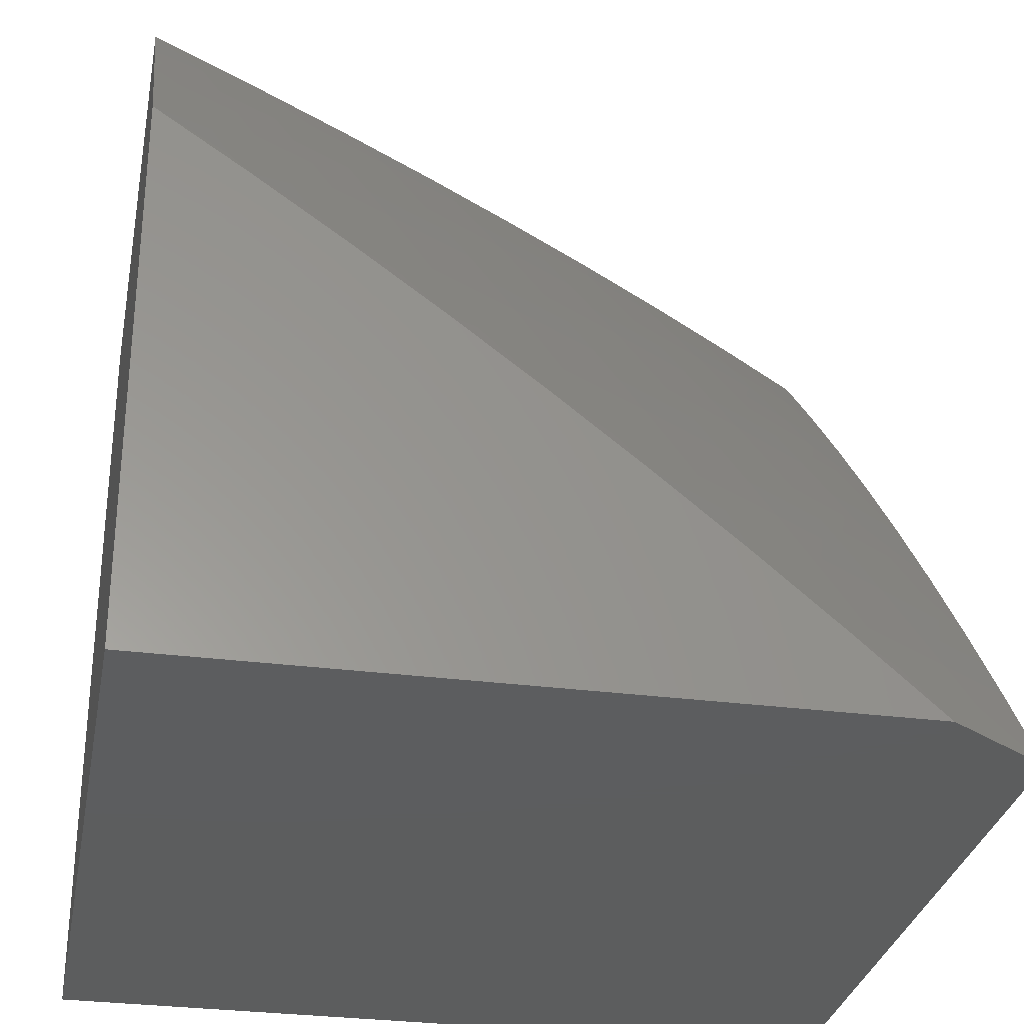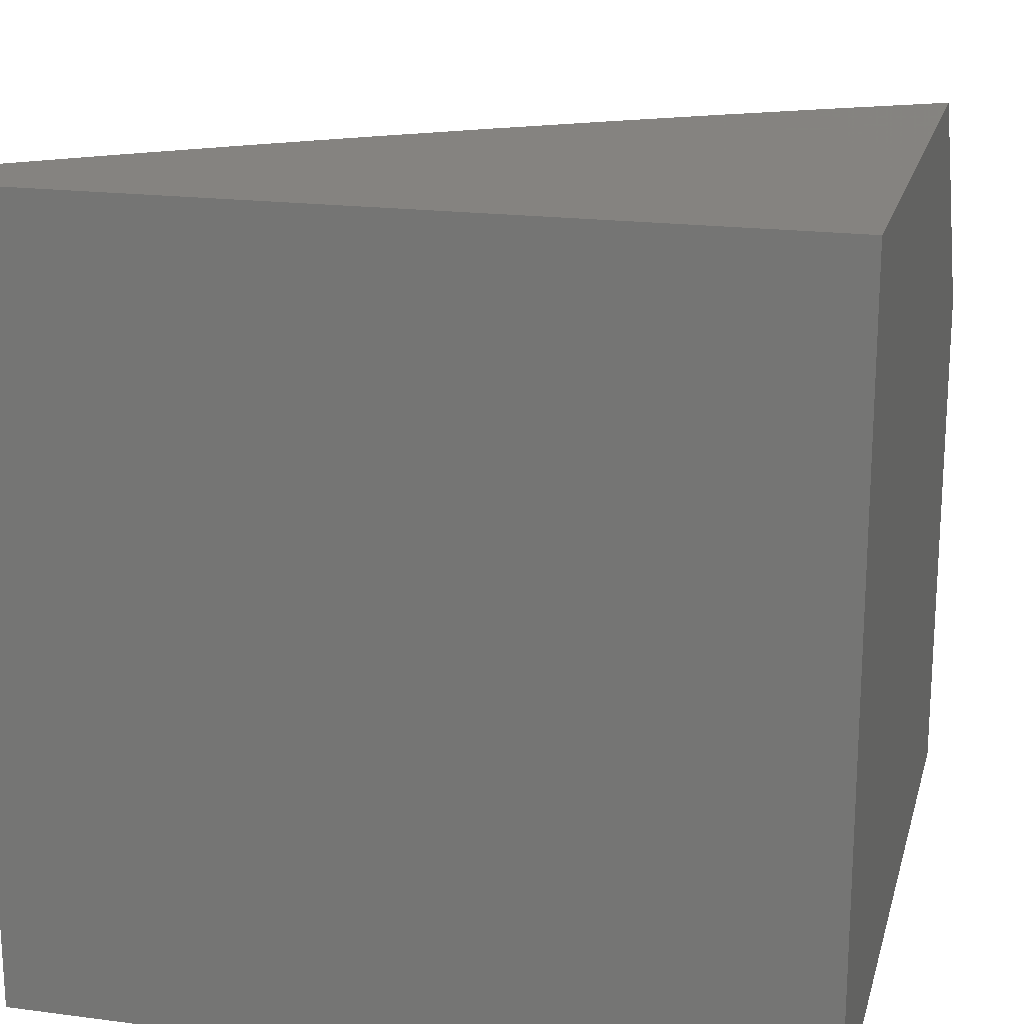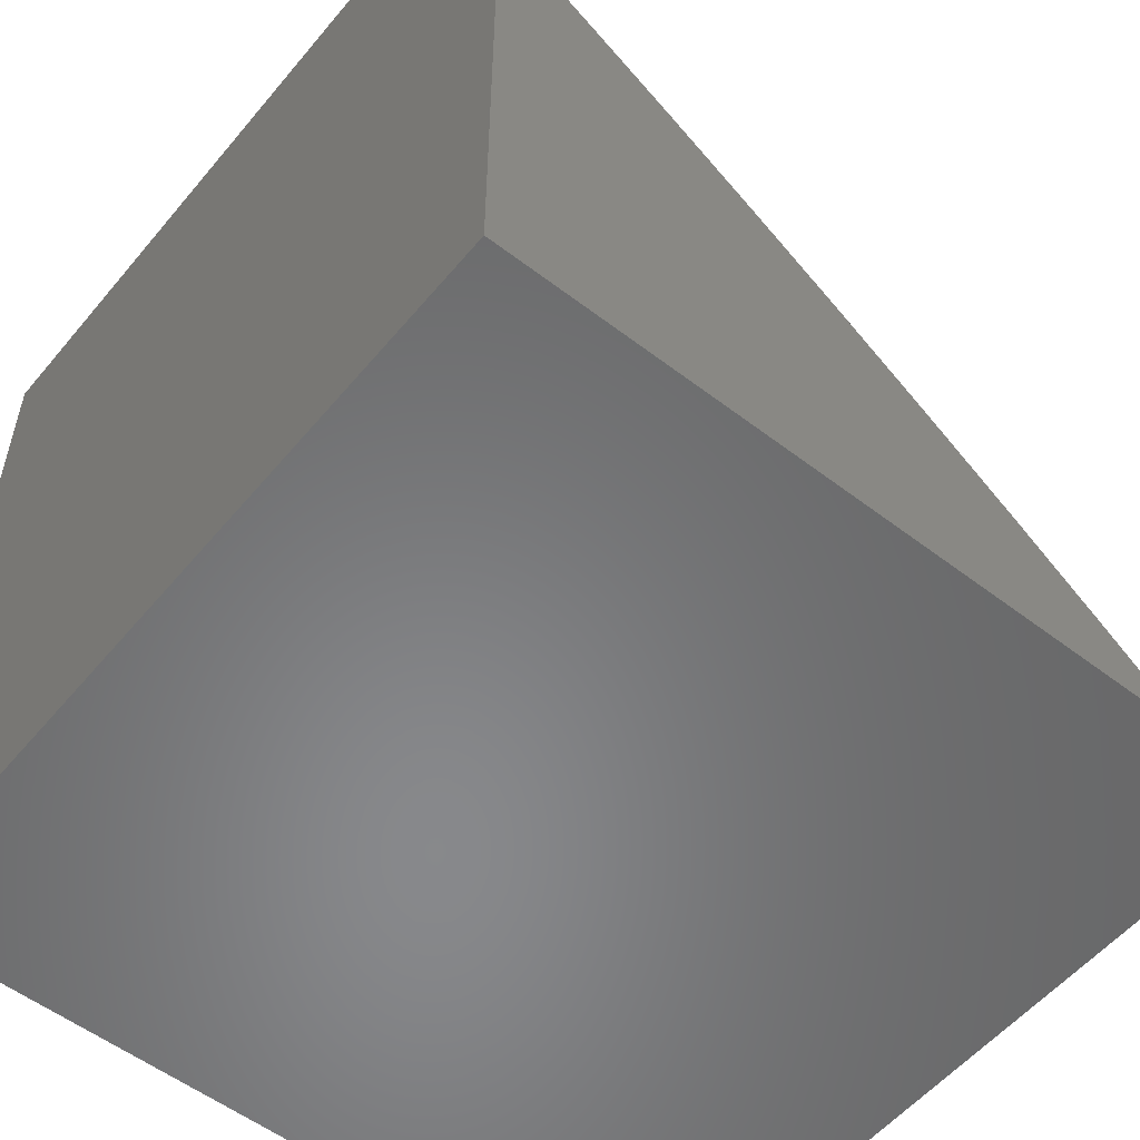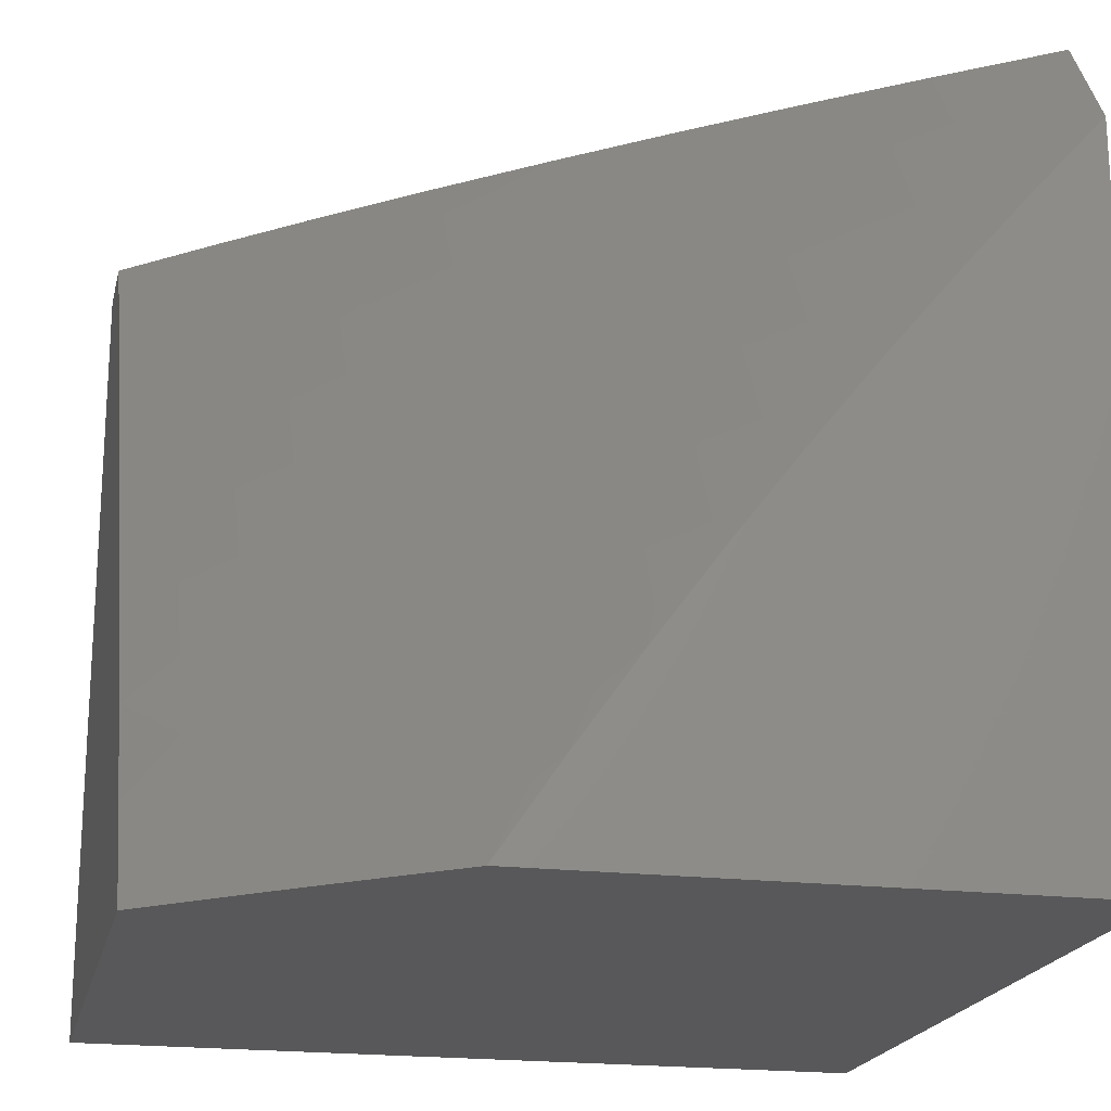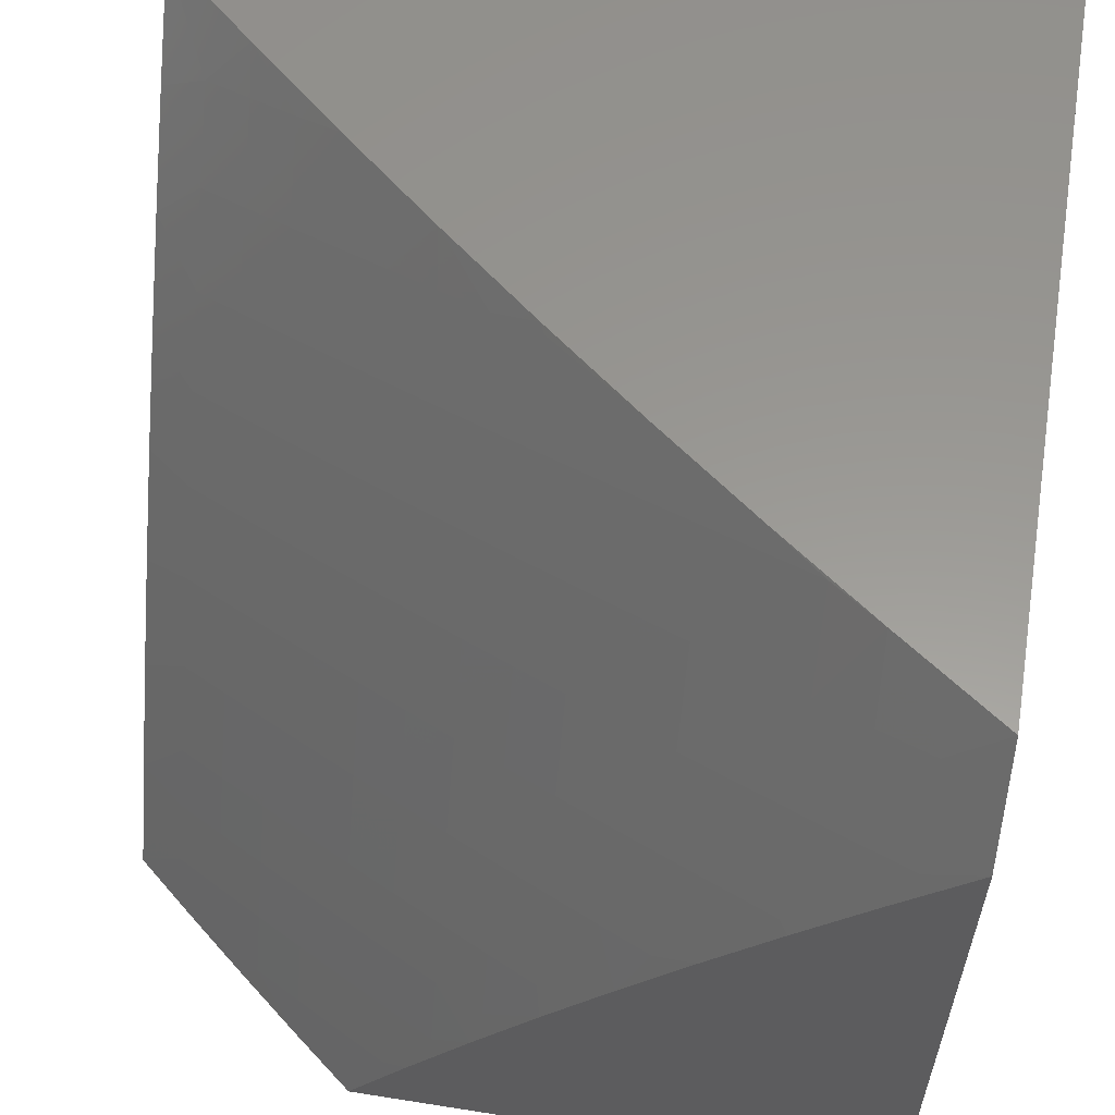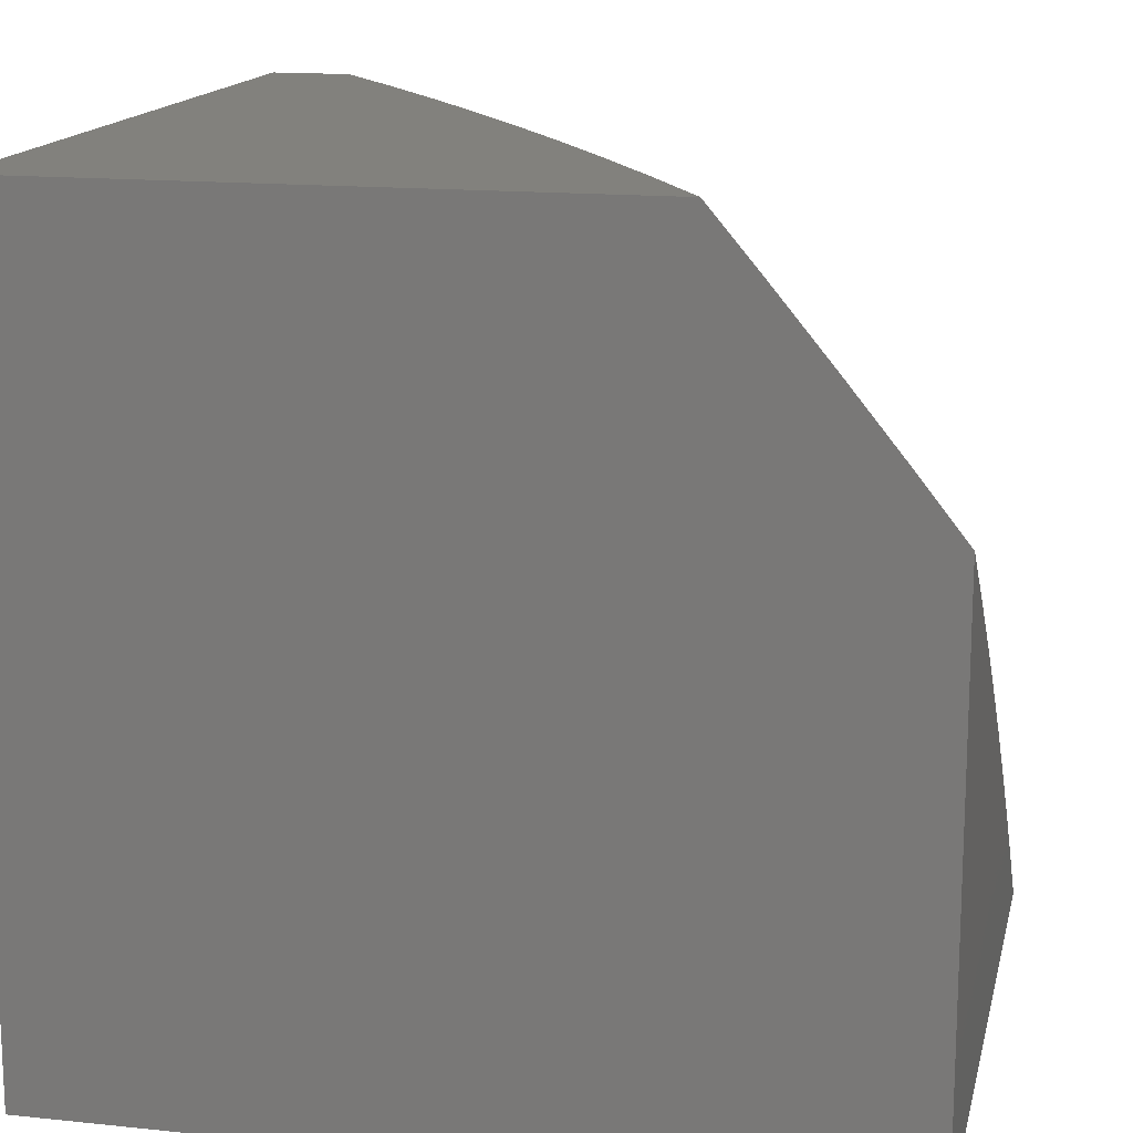
<metadata>
{"format":"stl","ext":"stl","renderer":"f3d","projection":"perspective","resolution":1024,"background":"white","views":[{"elev":-30.5,"azim":79.3,"up":"+Z"},{"elev":19.2,"azim":-76.1,"up":"+Z"},{"elev":-54.9,"azim":51.0,"up":"+Z"},{"elev":-20.0,"azim":77.3,"up":"+Y"},{"elev":59.1,"azim":99.3,"up":"+Y"},{"elev":15.3,"azim":12.5,"up":"+Z"}]}
</metadata>
<code>
# stl→obj: 141 verts, 278 faces
v 7.916 5 6
v 7.915 4.931 6.064
v 8 4.87 6
v 7.986 4.821 6.064
v 8 4.767 6.092
v 7.952 4.801 6.128
v 7.919 4.78 6.192
v 7.849 4.889 6.192
v 7.815 4.868 6.256
v 7.744 4.976 6.256
v 7.71 4.954 6.319
v 7.724 5 6.26
v 7.626 5 6.387
v 7.821 5 6.131
v 7.882 4.91 6.128
v 7.777 4.997 6.192
v 7.525 5 6.513
v 7.534 4.992 6.508
v 7.641 4.91 6.445
v 7.676 4.932 6.382
v 7.746 4.825 6.382
v 7.781 4.847 6.319
v 7.85 4.739 6.319
v 7.885 4.76 6.256
v 7.953 4.65 6.256
v 7.987 4.671 6.192
v 8 4.662 6.181
v 7.499 4.969 6.57
v 7.422 5 6.637
v 7.464 4.946 6.633
v 7.428 4.922 6.695
v 7.535 4.842 6.633
v 7.499 4.819 6.695
v 7.605 4.737 6.633
v 7.568 4.715 6.695
v 7.672 4.632 6.633
v 7.636 4.609 6.695
v 7.738 4.525 6.633
v 7.701 4.504 6.695
v 7.803 4.418 6.633
v 7.766 4.397 6.695
v 7.866 4.31 6.633
v 7.828 4.29 6.695
v 7.908 4.237 6.633
v 7.87 4.217 6.695
v 7.949 4.163 6.633
v 7.911 4.143 6.695
v 7.989 4.089 6.633
v 7.951 4.069 6.695
v 8 4 6.678
v 7.935 4 6.76
v 7.912 4.049 6.756
v 7.873 4.029 6.818
v 7.833 4.103 6.818
v 7.794 4.082 6.879
v 7.754 4.155 6.879
v 7.715 4.134 6.939
v 7.674 4.205 6.939
v 7.666 4.13 7
v 7.592 4.258 7
v 7.613 4.311 6.939
v 7.515 4.385 7
v 7.55 4.415 6.939
v 7.485 4.519 6.939
v 7.588 4.437 6.879
v 7.524 4.542 6.879
v 7.626 4.46 6.818
v 7.561 4.565 6.818
v 7.664 4.482 6.756
v 7.599 4.587 6.756
v 7.318 5 6.76
v 7.392 4.898 6.756
v 7.463 4.795 6.756
v 7.531 4.692 6.756
v 7.211 5 6.881
v 7.284 4.976 6.818
v 7.356 4.874 6.818
v 7.102 5 7
v 7.211 4.926 6.939
v 7.248 4.951 6.879
v 7.189 4.88 7
v 7.282 4.825 6.939
v 7.319 4.85 6.879
v 7.389 4.748 6.879
v 7.426 4.772 6.818
v 7.494 4.669 6.818
v 7.274 4.758 7
v 7.352 4.724 6.939
v 7.457 4.645 6.879
v 7.357 4.635 7
v 7.419 4.622 6.939
v 7.437 4.511 7
v 7.755 4.061 6.939
v 7.737 4 7
v 7.804 4 6.921
v 7.87 4 6.84
v 7.834 4.009 6.879
v 8 4.114 6.601
v 7.986 4.183 6.57
v 8 4.227 6.521
v 7.945 4.257 6.57
v 7.982 4.277 6.508
v 7.903 4.331 6.57
v 7.94 4.351 6.508
v 7.84 4.439 6.57
v 7.876 4.46 6.508
v 7.775 4.547 6.57
v 7.811 4.568 6.508
v 7.709 4.653 6.57
v 7.745 4.675 6.508
v 7.641 4.76 6.57
v 7.676 4.782 6.508
v 7.571 4.865 6.57
v 7.606 4.888 6.508
v 8 4.338 6.439
v 7.976 4.371 6.445
v 8 4.448 6.355
v 7.913 4.48 6.445
v 7.948 4.501 6.382
v 7.847 4.589 6.445
v 7.883 4.61 6.382
v 7.78 4.697 6.445
v 7.815 4.718 6.382
v 7.711 4.804 6.445
v 7.984 4.521 6.319
v 8 4.556 6.269
v 7.918 4.63 6.319
v 7.652 4.332 6.879
v 7.713 4.227 6.879
v 7.69 4.354 6.818
v 7.752 4.248 6.818
v 7.793 4.175 6.818
v 7.728 4.376 6.756
v 7.79 4.269 6.756
v 7.832 4.196 6.756
v 7.872 4.123 6.756
v 7 4 7
v 7 5 7
v 7 5 6
v 7 4 6
v 8 4 6
f 1 2 3
f 3 2 4
f 3 4 5
f 5 4 6
f 5 6 7
f 7 6 8
f 7 8 9
f 9 8 10
f 9 10 11
f 11 10 12
f 11 12 13
f 1 14 2
f 2 14 15
f 2 15 4
f 4 15 6
f 12 16 14
f 14 16 8
f 14 8 15
f 15 8 6
f 17 18 13
f 13 18 19
f 13 19 20
f 20 19 21
f 20 21 22
f 22 21 23
f 22 23 24
f 24 23 25
f 24 25 26
f 26 25 27
f 26 27 5
f 18 17 28
f 28 17 29
f 28 29 30
f 30 29 31
f 30 31 32
f 32 31 33
f 32 33 34
f 34 33 35
f 34 35 36
f 36 35 37
f 36 37 38
f 38 37 39
f 38 39 40
f 40 39 41
f 40 41 42
f 42 41 43
f 42 43 44
f 44 43 45
f 44 45 46
f 46 45 47
f 46 47 48
f 48 47 49
f 48 49 50
f 50 49 51
f 51 49 52
f 51 52 53
f 53 52 54
f 53 54 55
f 55 54 56
f 55 56 57
f 57 56 58
f 57 58 59
f 59 58 60
f 60 58 61
f 60 61 62
f 62 61 63
f 62 63 64
f 64 63 65
f 64 65 66
f 66 65 67
f 66 67 68
f 68 67 69
f 68 69 70
f 70 69 39
f 70 39 37
f 29 71 31
f 31 71 72
f 31 72 33
f 33 72 73
f 33 73 35
f 35 73 74
f 35 74 37
f 37 74 70
f 75 76 71
f 71 76 77
f 71 77 72
f 72 77 73
f 78 79 75
f 75 79 80
f 75 80 76
f 76 80 77
f 78 81 79
f 79 81 82
f 79 82 83
f 83 82 84
f 83 84 85
f 85 84 86
f 85 86 74
f 74 86 70
f 81 87 82
f 82 87 88
f 82 88 84
f 84 88 89
f 84 89 86
f 86 89 68
f 86 68 70
f 87 90 88
f 88 90 91
f 88 91 89
f 89 91 66
f 89 66 68
f 90 92 91
f 91 92 64
f 91 64 66
f 92 62 64
f 57 59 93
f 93 59 94
f 93 94 95
f 96 97 95
f 95 97 55
f 95 55 93
f 93 55 57
f 97 96 53
f 53 96 51
f 50 98 48
f 48 98 46
f 46 98 99
f 99 98 100
f 99 100 101
f 101 100 102
f 101 102 103
f 103 102 104
f 103 104 105
f 105 104 106
f 105 106 107
f 107 106 108
f 107 108 109
f 109 108 110
f 109 110 111
f 111 110 112
f 111 112 113
f 113 112 114
f 113 114 28
f 28 114 18
f 100 115 102
f 102 115 104
f 104 115 116
f 116 115 117
f 116 117 118
f 118 117 119
f 118 119 120
f 120 119 121
f 120 121 122
f 122 121 123
f 122 123 124
f 124 123 21
f 124 21 19
f 119 117 125
f 125 117 126
f 125 126 127
f 127 126 25
f 127 25 23
f 126 27 25
f 7 9 24
f 24 9 22
f 20 22 11
f 11 22 9
f 23 21 123
f 124 112 122
f 122 112 110
f 122 110 120
f 120 110 108
f 120 108 118
f 118 108 106
f 118 106 116
f 116 106 104
f 112 124 114
f 114 124 19
f 114 19 18
f 111 34 109
f 109 34 36
f 109 36 107
f 107 36 38
f 107 38 105
f 105 38 40
f 105 40 103
f 103 40 42
f 103 42 101
f 101 42 44
f 101 44 99
f 99 44 46
f 34 111 32
f 32 111 113
f 32 113 30
f 30 113 28
f 85 74 73
f 127 23 123
f 127 123 121
f 5 7 26
f 26 7 24
f 12 10 16
f 16 10 8
f 13 20 11
f 83 85 77
f 77 85 73
f 79 83 80
f 80 83 77
f 65 63 128
f 128 63 61
f 128 61 129
f 129 61 58
f 129 58 56
f 67 65 130
f 130 65 128
f 130 128 131
f 131 128 129
f 131 129 132
f 132 129 56
f 132 56 54
f 69 67 133
f 133 67 130
f 133 130 134
f 134 130 131
f 134 131 135
f 135 131 132
f 135 132 136
f 136 132 54
f 136 54 52
f 39 69 41
f 41 69 133
f 41 133 43
f 43 133 134
f 43 134 45
f 45 134 135
f 45 135 47
f 47 135 136
f 47 136 49
f 49 136 52
f 127 121 125
f 125 121 119
f 97 53 55
f 94 59 137
f 137 59 60
f 137 60 62
f 62 92 137
f 137 92 90
f 137 90 87
f 87 81 137
f 137 81 138
f 138 81 78
f 78 75 138
f 138 75 139
f 139 75 71
f 139 71 29
f 29 17 139
f 139 17 13
f 139 13 12
f 12 14 139
f 139 14 1
f 1 3 139
f 139 3 140
f 140 3 141
f 141 50 140
f 140 50 51
f 140 51 96
f 96 95 140
f 140 95 137
f 137 95 94
f 138 139 137
f 137 139 140
f 3 5 141
f 141 5 27
f 141 27 126
f 126 117 141
f 141 117 115
f 141 115 100
f 100 98 141
f 141 98 50

</code>
